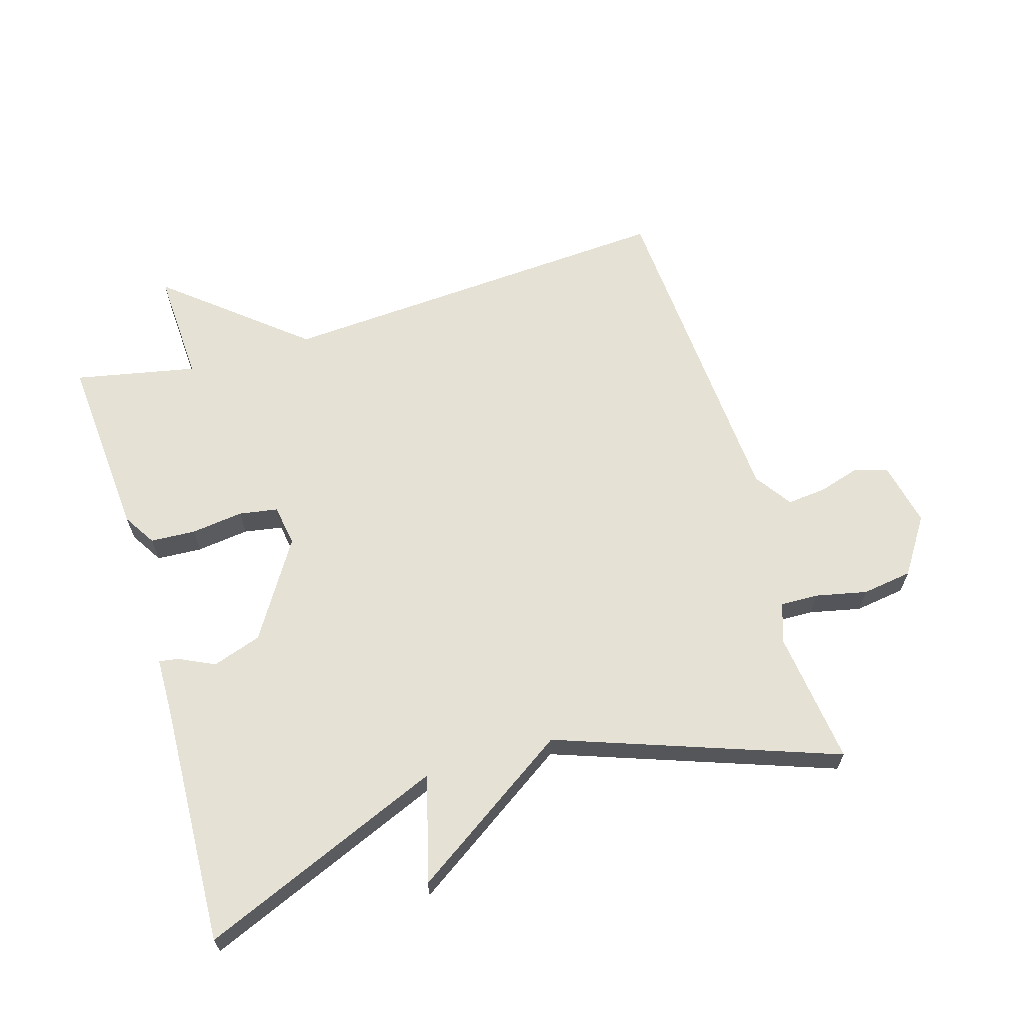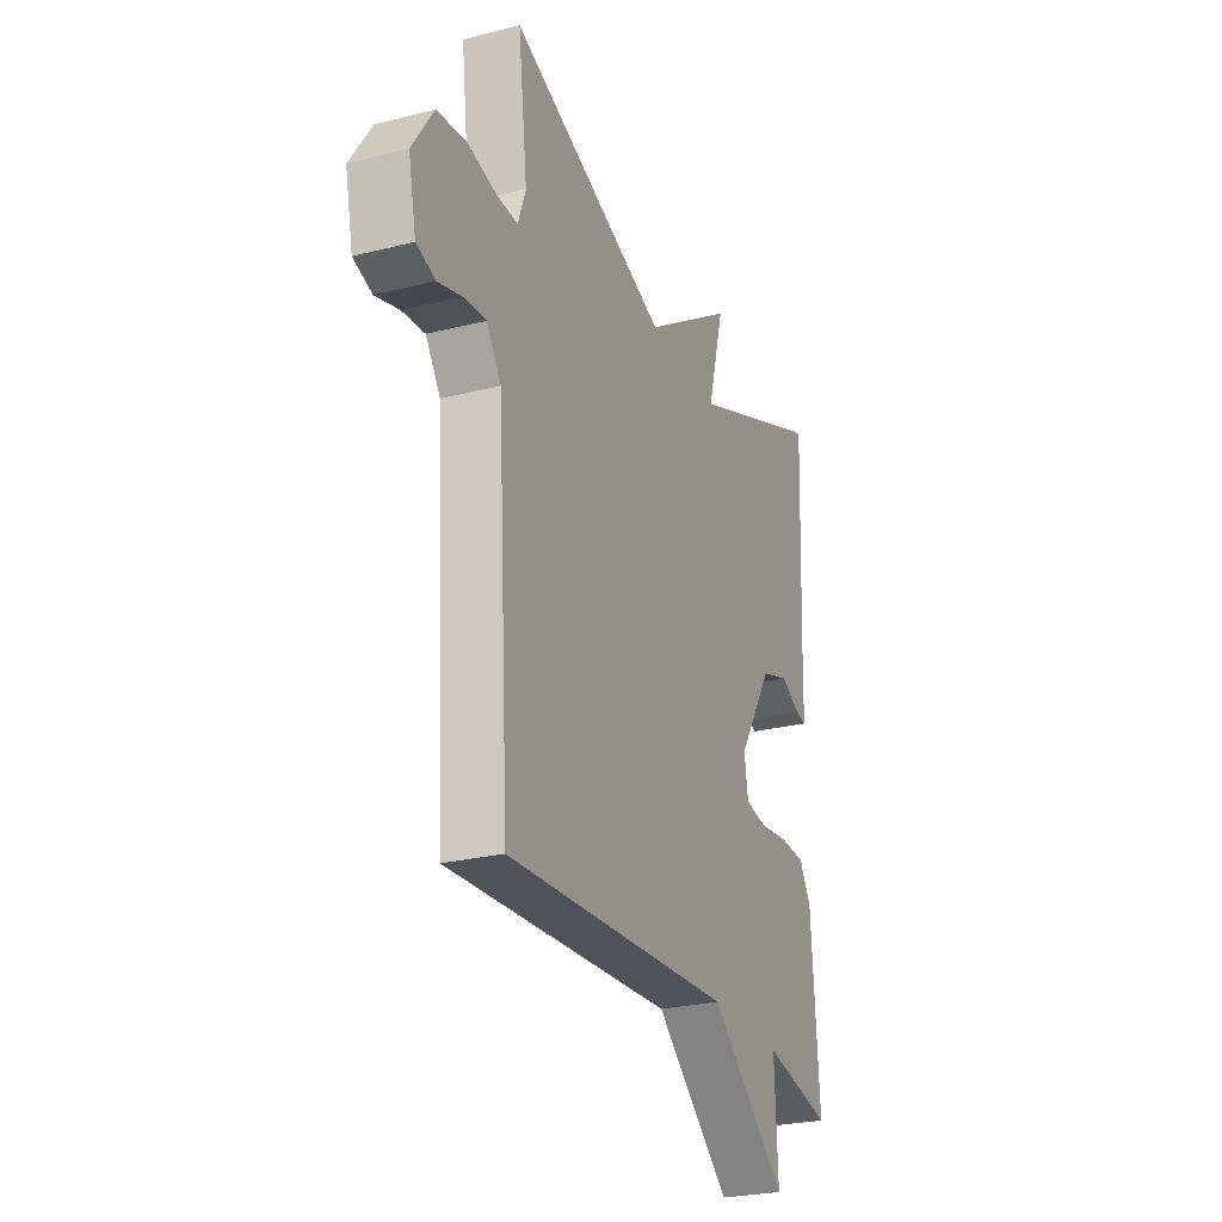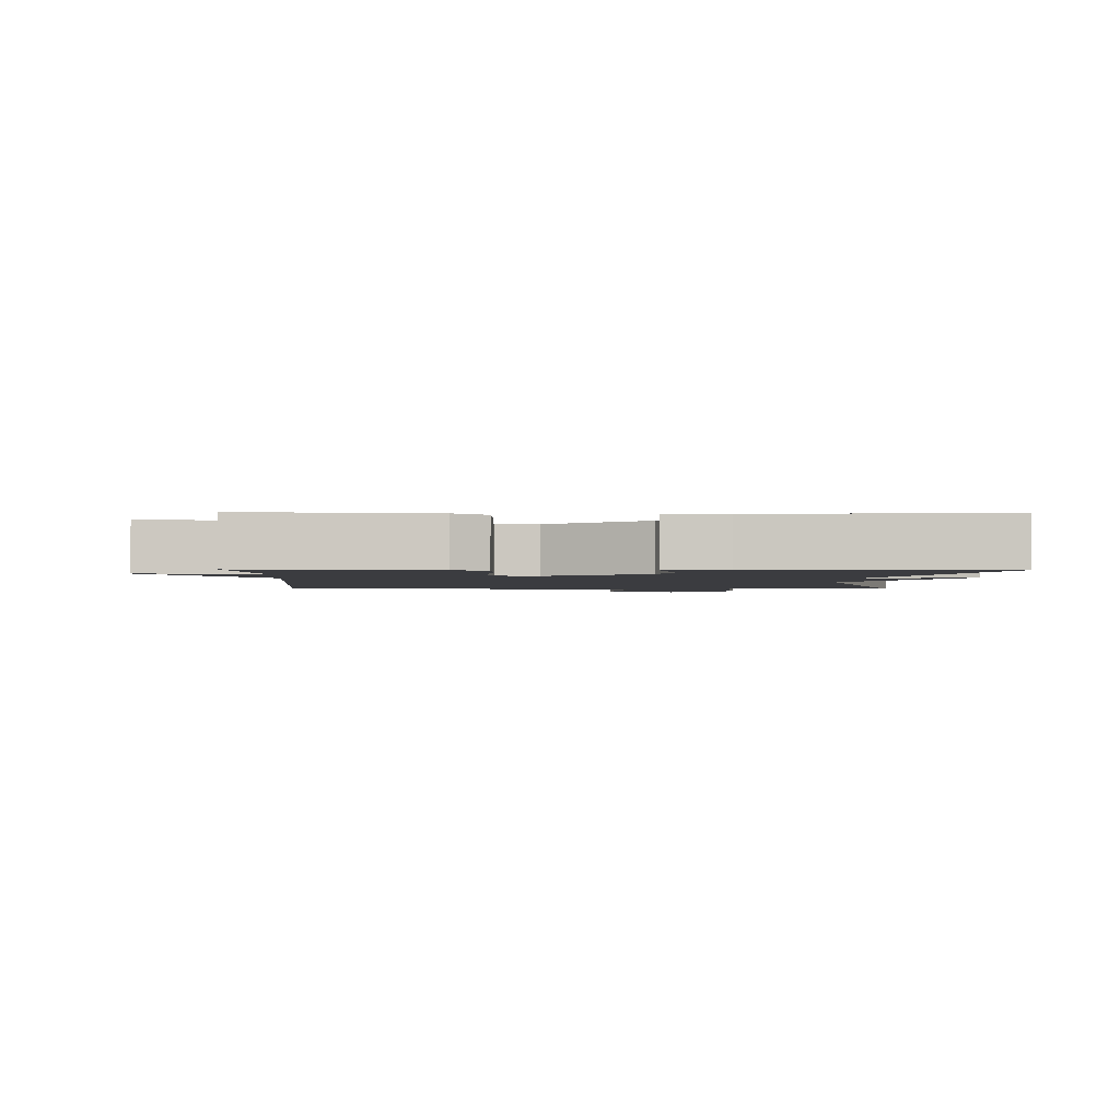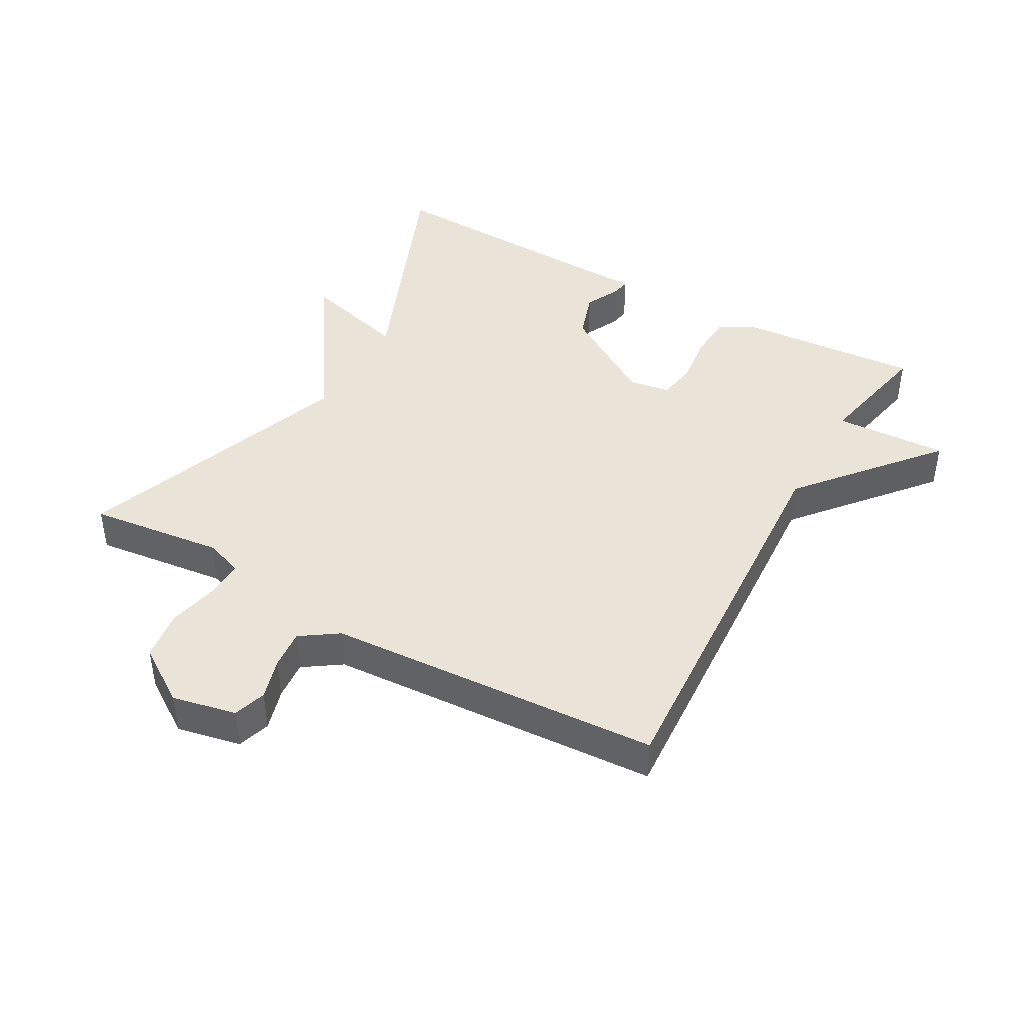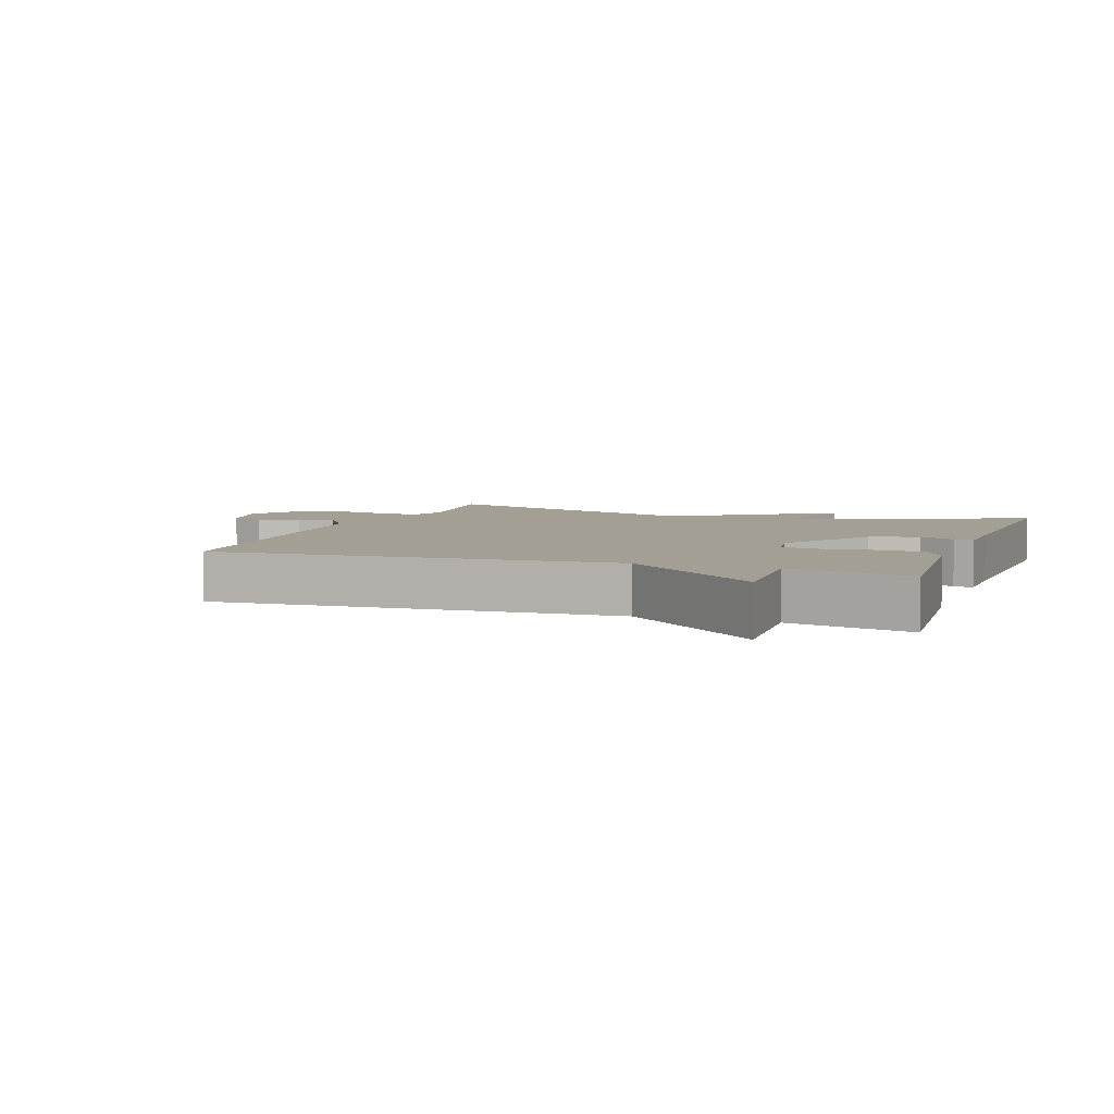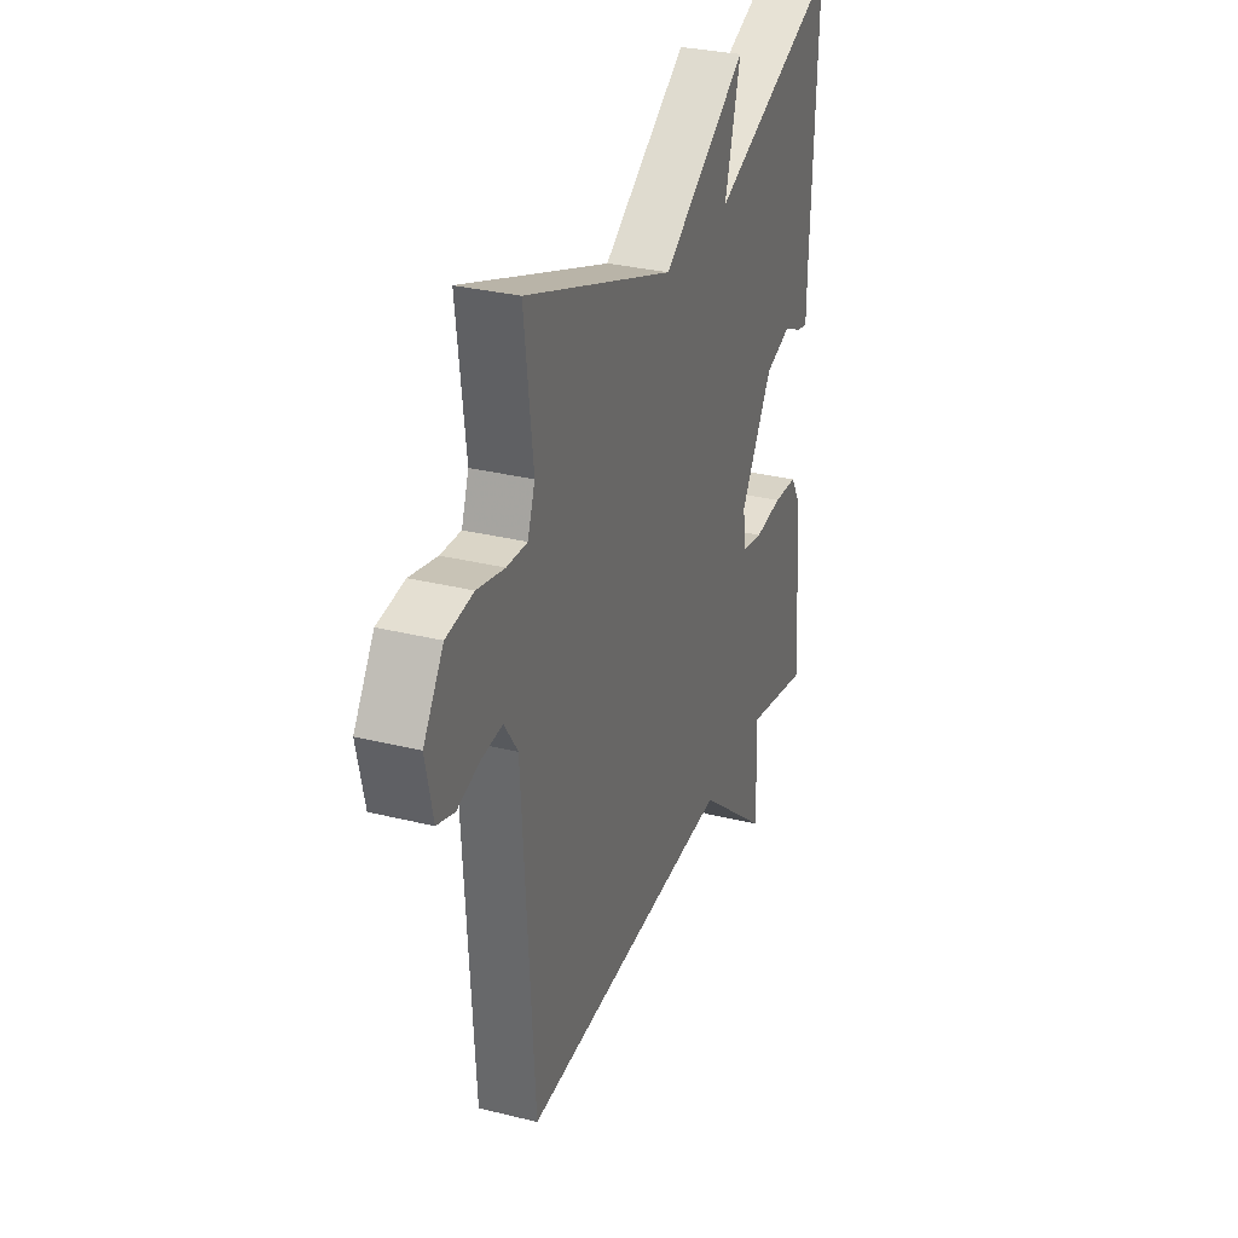
<metadata>
{"format":"obj","ext":"obj","renderer":"f3d","projection":"perspective","resolution":1024,"background":"white","views":[{"elev":64.5,"azim":-16.8,"up":"+Y"},{"elev":-26.1,"azim":111.7,"up":"+Z"},{"elev":-2.1,"azim":-91.7,"up":"+Y"},{"elev":42.9,"azim":119.5,"up":"+Y"},{"elev":5.4,"azim":-160.4,"up":"+Y"},{"elev":30.7,"azim":109.7,"up":"+Z"}]}
</metadata>
<code>
v -0.5 0.07 -0.5
v -0.479 0.07 -0.217
v -0.448 0.07 -0.167
v -0.379 0.07 -0.163
v -0.299 0.07 -0.173
v -0.24 0.07 -0.163
v -0.23 0.07 -0.1
v -0.323 0.07 0.048
v -0.398 0.07 0.073
v -0.452 0.07 0.047
v -0.482 0.07 0.042
v -0.484 0.07 0.132
v -0.5 0.07 0.5
v -0.127 0.07 0.346
v -0.172 0.07 0.509
v 0.073 0.07 0.346
v 0.5 0.07 0.5
v 0.475 0.07 0.294
v 0.496 0.07 0.235
v 0.554 0.07 0.237
v 0.632 0.07 0.254
v 0.709 0.07 0.243
v 0.766 0.07 0.157
v 0.745 0.07 0.059
v 0.695 0.07 0.043
v 0.631 0.07 0.062
v 0.571 0.07 0.068
v 0.532 0.07 0.011
v 0.5 0.07 -0.5
v -0.114 0.07 -0.462
v -0.322 0.07 -0.635
v -0.314 0.07 -0.462
v -0.5 0 -0.5
v -0.479 0 -0.217
v -0.448 0 -0.167
v -0.379 0 -0.163
v -0.299 0 -0.173
v -0.24 0 -0.163
v -0.23 0 -0.1
v -0.323 0 0.048
v -0.398 0 0.073
v -0.452 0 0.047
v -0.482 0 0.042
v -0.484 0 0.132
v -0.5 0 0.5
v -0.127 0 0.346
v -0.172 0 0.509
v 0.073 0 0.346
v 0.5 0 0.5
v 0.475 0 0.294
v 0.496 0 0.235
v 0.554 0 0.237
v 0.632 0 0.254
v 0.709 0 0.243
v 0.766 0 0.157
v 0.745 0 0.059
v 0.695 0 0.043
v 0.631 0 0.062
v 0.571 0 0.068
v 0.532 0 0.011
v 0.5 0 -0.5
v -0.114 0 -0.462
v -0.322 0 -0.635
v -0.314 0 -0.462
f 30 31 32
f 28 29 30
f 27 28 30 32
f 24 25 26
f 23 24 26
f 22 23 26
f 21 22 26
f 20 21 26
f 19 20 26 27
f 16 17 18
f 16 18 19
f 14 15 16
f 14 16 19 27
f 12 13 14
f 11 12 14
f 10 11 14
f 9 10 14
f 8 9 14 27
f 3 4 5
f 2 3 5
f 1 2 5
f 32 1 5
f 32 5 6
f 27 32 6
f 7 8 27
f 6 7 27
f 64 63 62
f 62 61 60
f 64 62 60 59
f 58 57 56
f 58 56 55
f 58 55 54
f 58 54 53
f 58 53 52
f 59 58 52 51
f 50 49 48
f 51 50 48
f 48 47 46
f 59 51 48 46
f 46 45 44
f 46 44 43
f 46 43 42
f 46 42 41
f 59 46 41 40
f 37 36 35
f 37 35 34
f 37 34 33
f 37 33 64
f 38 37 64
f 38 64 59
f 59 40 39
f 59 39 38
f 1 33 34 2
f 2 34 35 3
f 3 35 36 4
f 4 36 37 5
f 5 37 38 6
f 6 38 39 7
f 7 39 40 8
f 8 40 41 9
f 9 41 42 10
f 10 42 43 11
f 11 43 44 12
f 12 44 45 13
f 13 45 46 14
f 14 46 47 15
f 15 47 48 16
f 16 48 49 17
f 17 49 50 18
f 18 50 51 19
f 19 51 52 20
f 20 52 53 21
f 21 53 54 22
f 22 54 55 23
f 23 55 56 24
f 24 56 57 25
f 25 57 58 26
f 26 58 59 27
f 27 59 60 28
f 28 60 61 29
f 29 61 62 30
f 30 62 63 31
f 31 63 64 32
f 32 64 33 1

</code>
